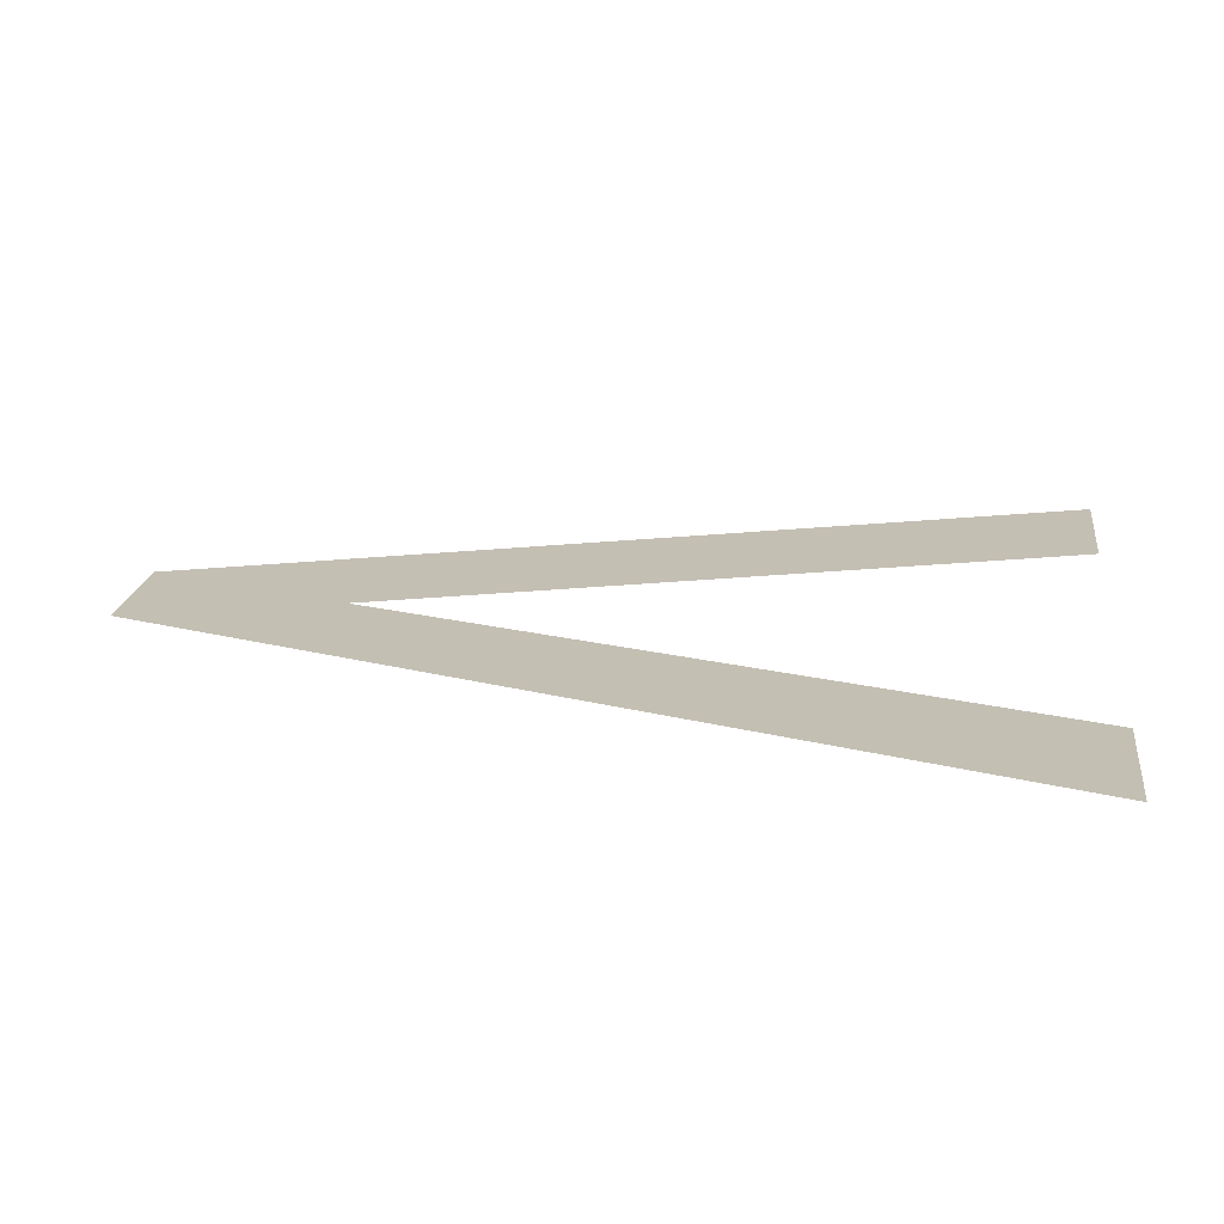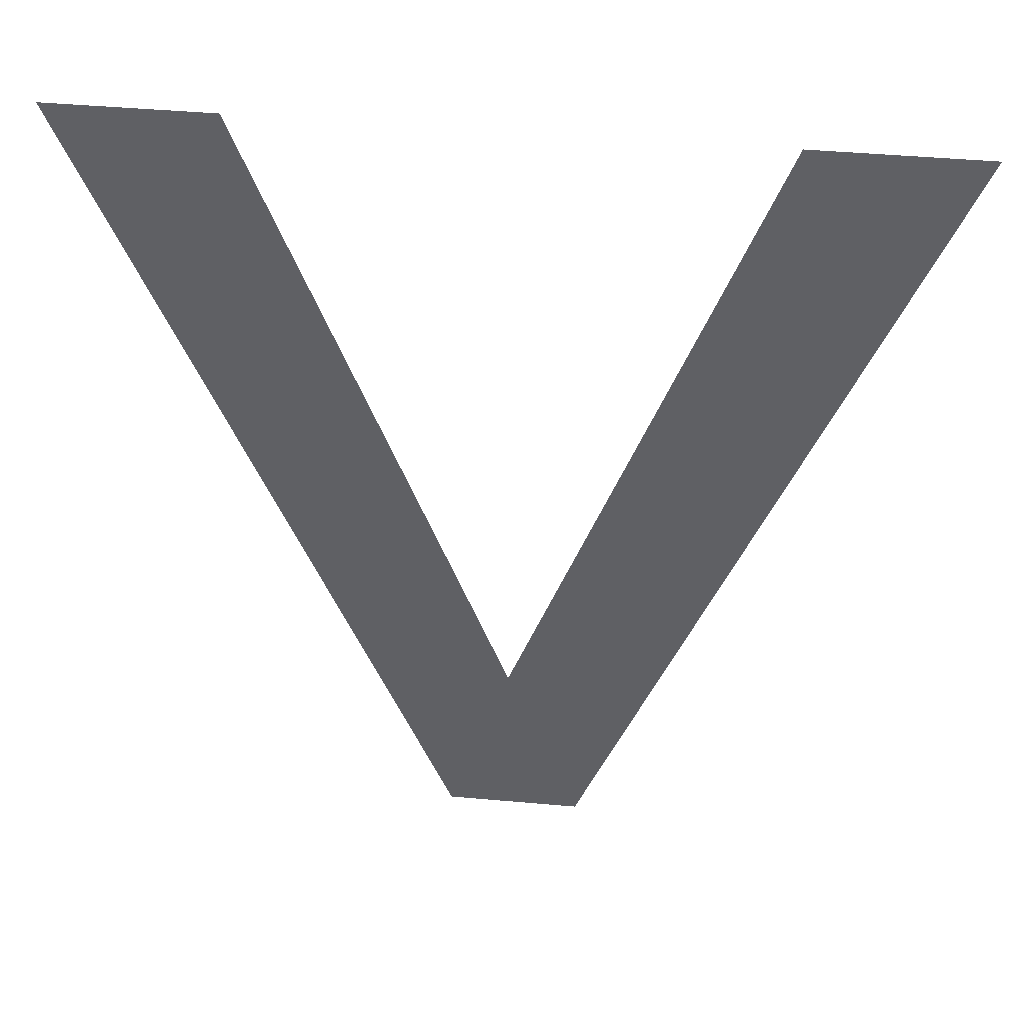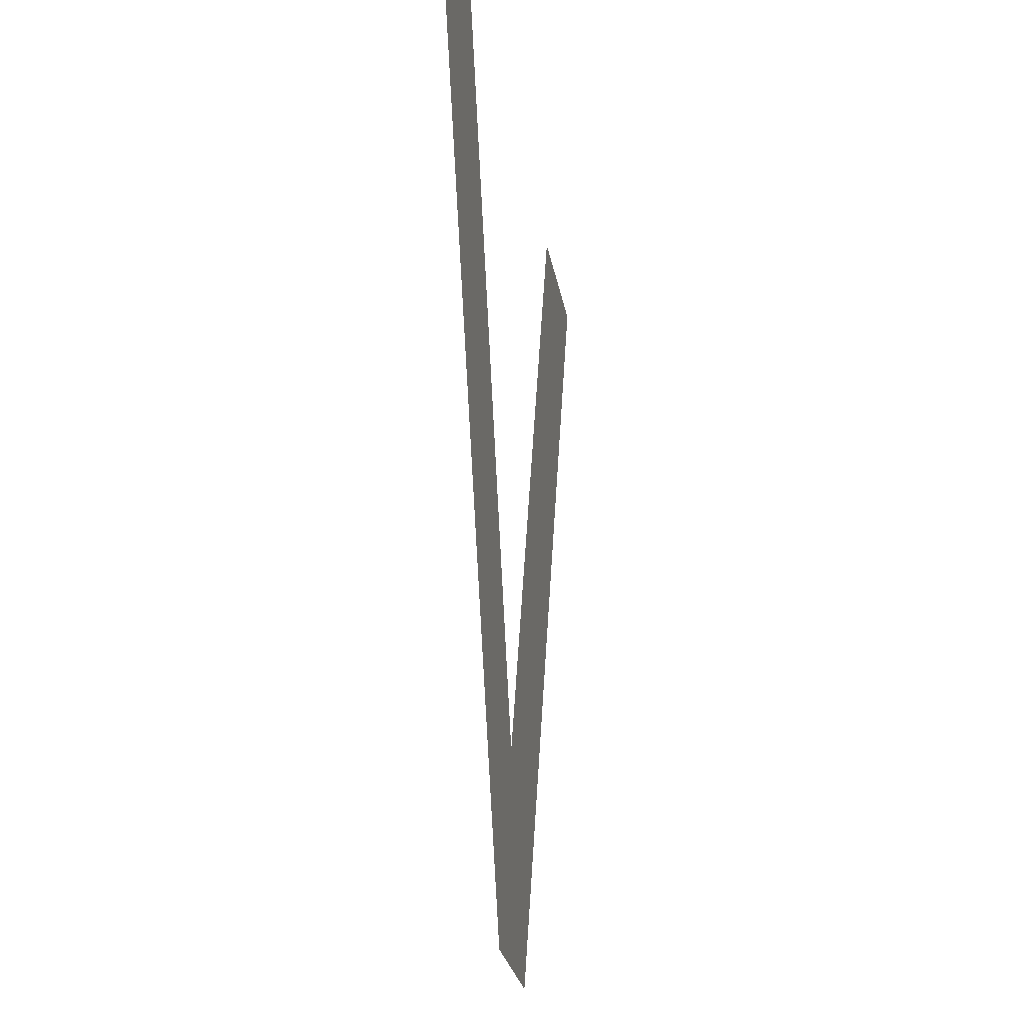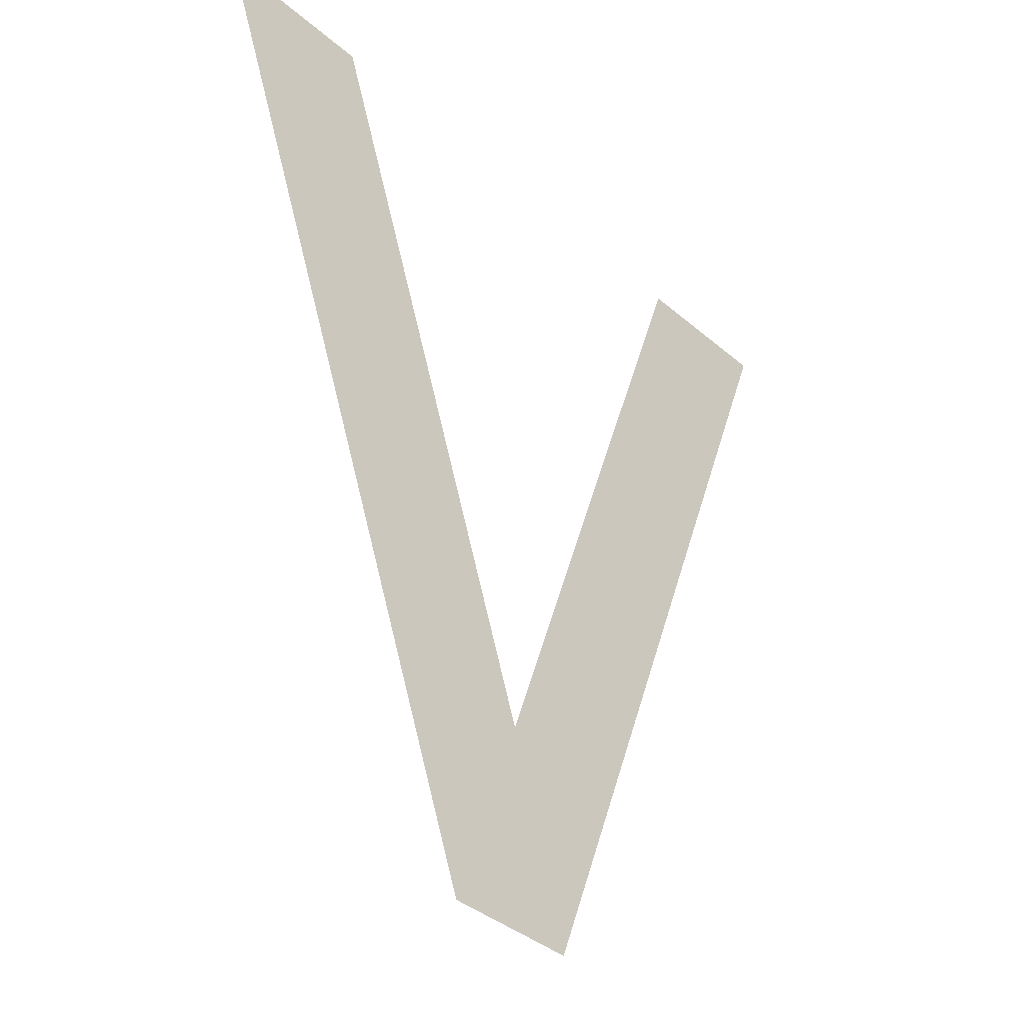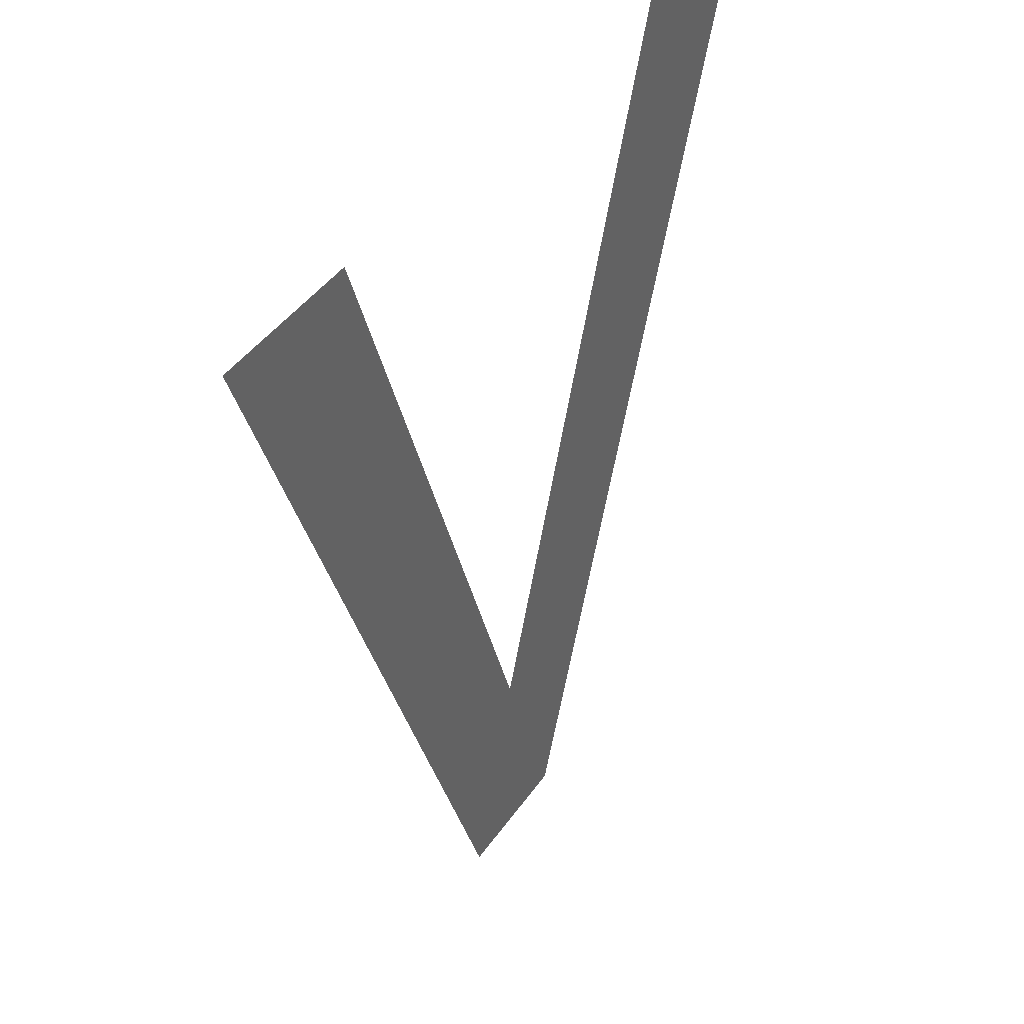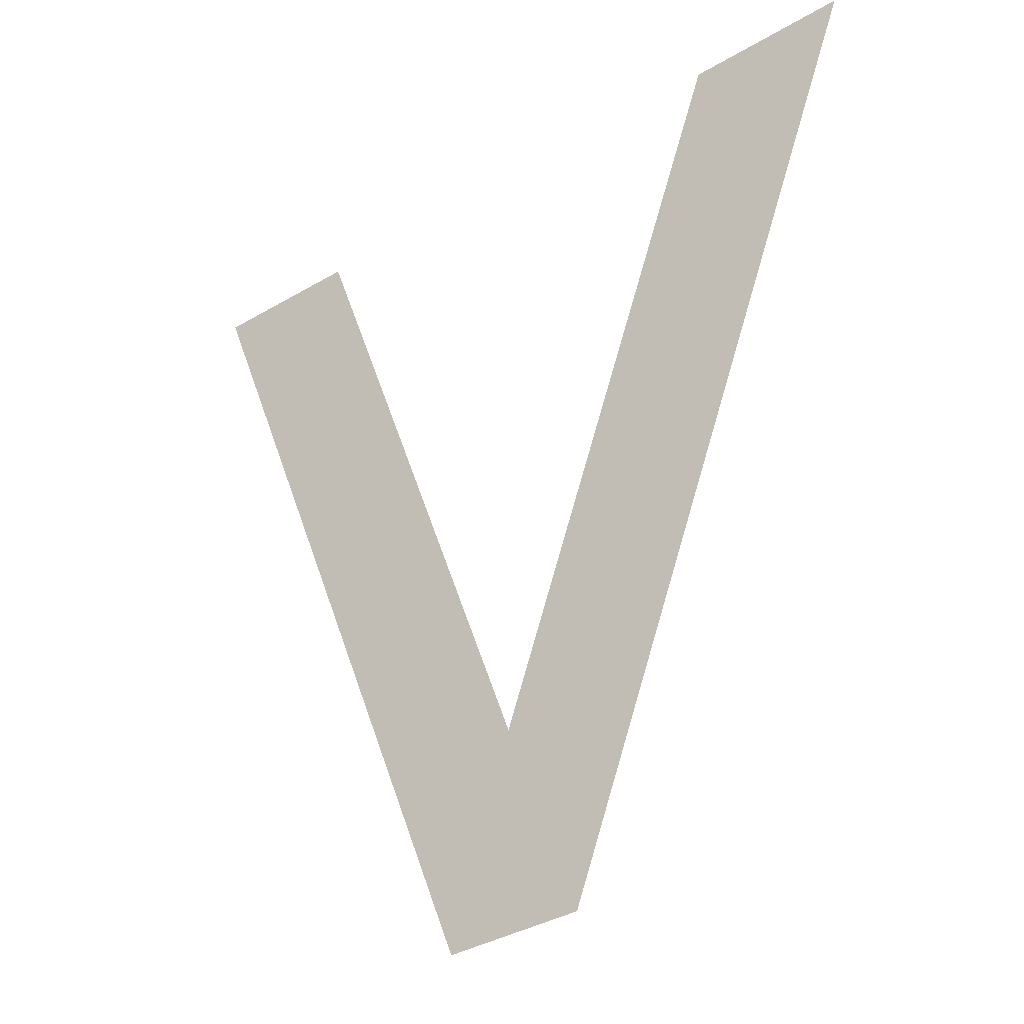
<metadata>
{"format":"obj","ext":"obj","renderer":"f3d","projection":"perspective","resolution":1024,"background":"white","views":[{"elev":17.9,"azim":97.1,"up":"+Z"},{"elev":45.0,"azim":-174.1,"up":"+Y"},{"elev":-25.5,"azim":99.4,"up":"+Y"},{"elev":-37.7,"azim":-47.7,"up":"+Y"},{"elev":42.3,"azim":121.7,"up":"+Y"},{"elev":-36.5,"azim":-142.3,"up":"+Y"}]}
</metadata>
<code>
o mesh20/mesh20-geometry#mesh20-geometry
v 0.3729 0.5076 0.5146
v 0.3756 0.4938 0.5146
v 0.3704 0.5076 0.5146
v 0.3767 0.497 0.5146
v 0.3777 0.4938 0.5146
v 0.3804 0.5076 0.5146
v 0.3829 0.5076 0.5146
f 1 2 3
f 2 1 4
f 3 2 1
f 4 1 2
f 2 4 5
f 5 4 2
f 5 4 6
f 6 4 5
f 5 6 7
f 7 6 5

</code>
